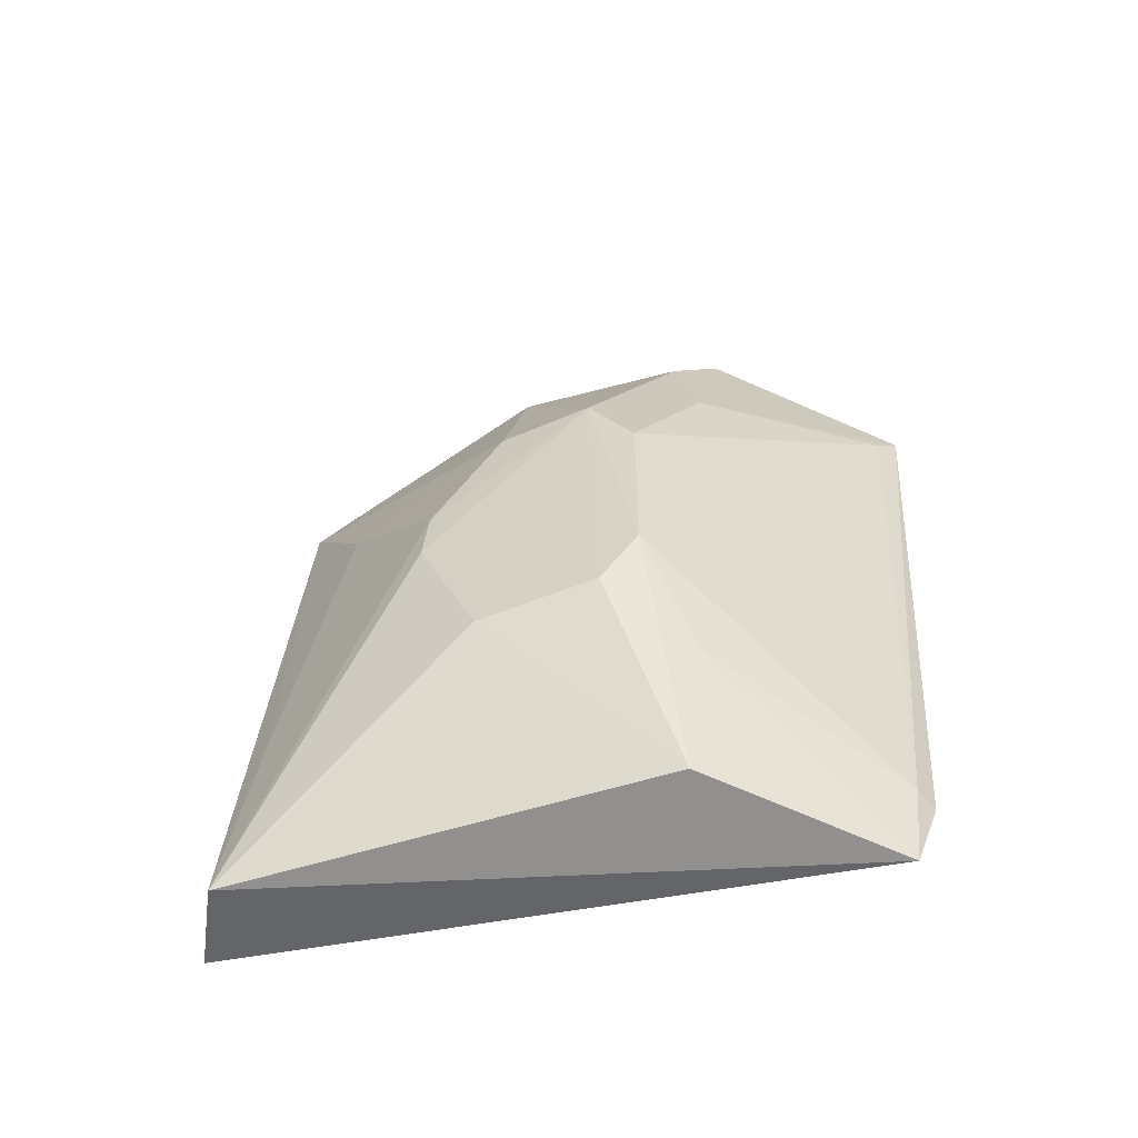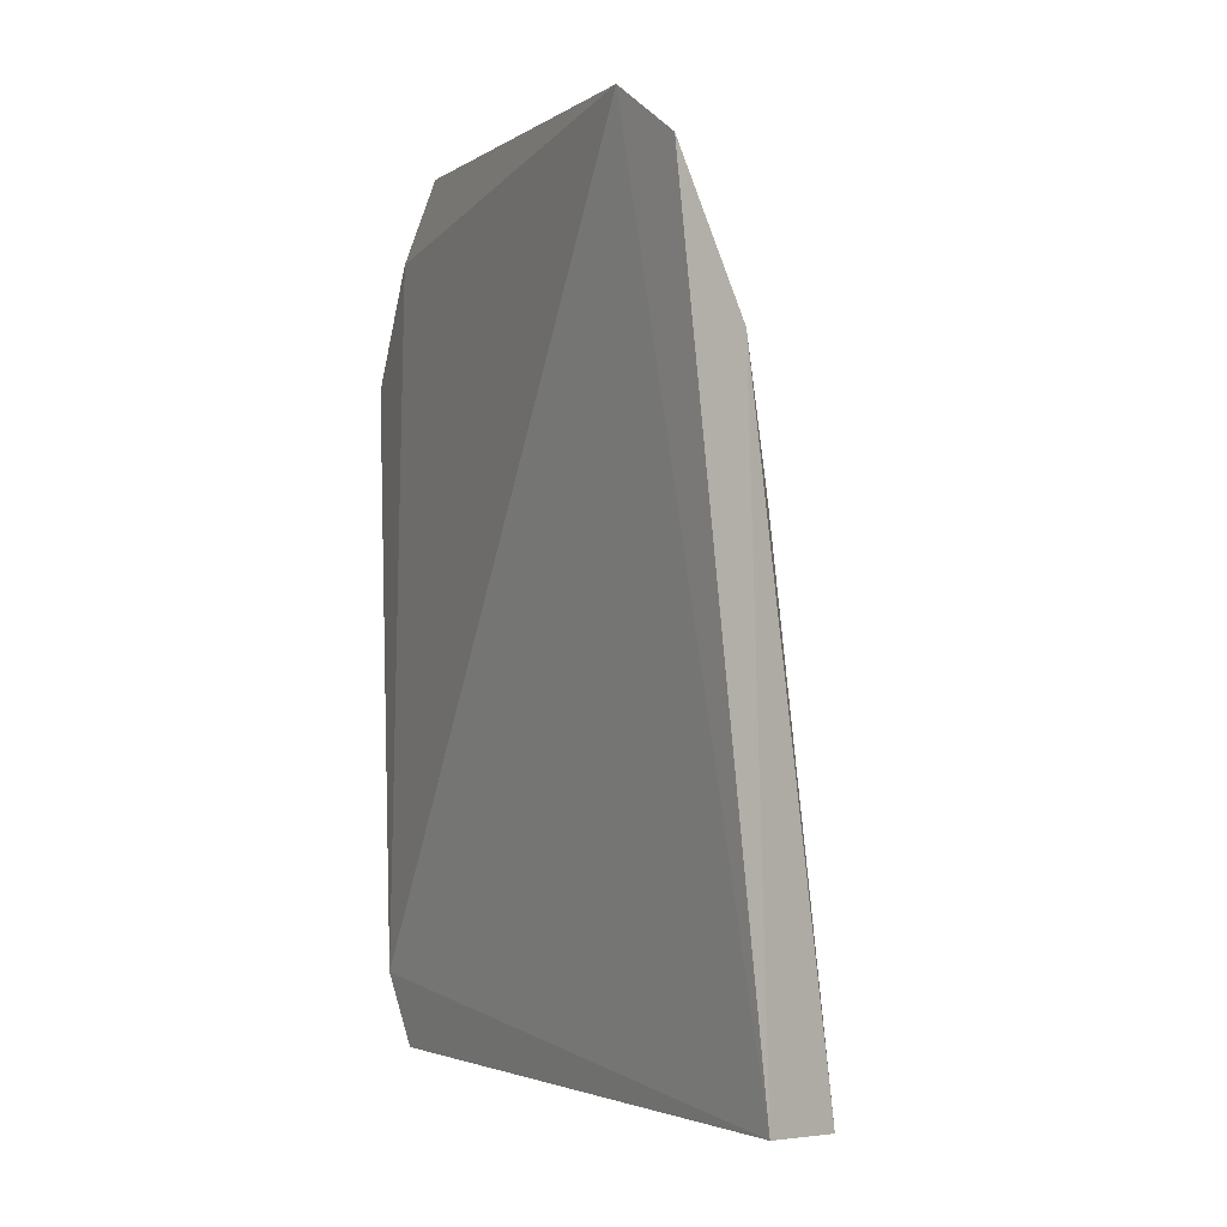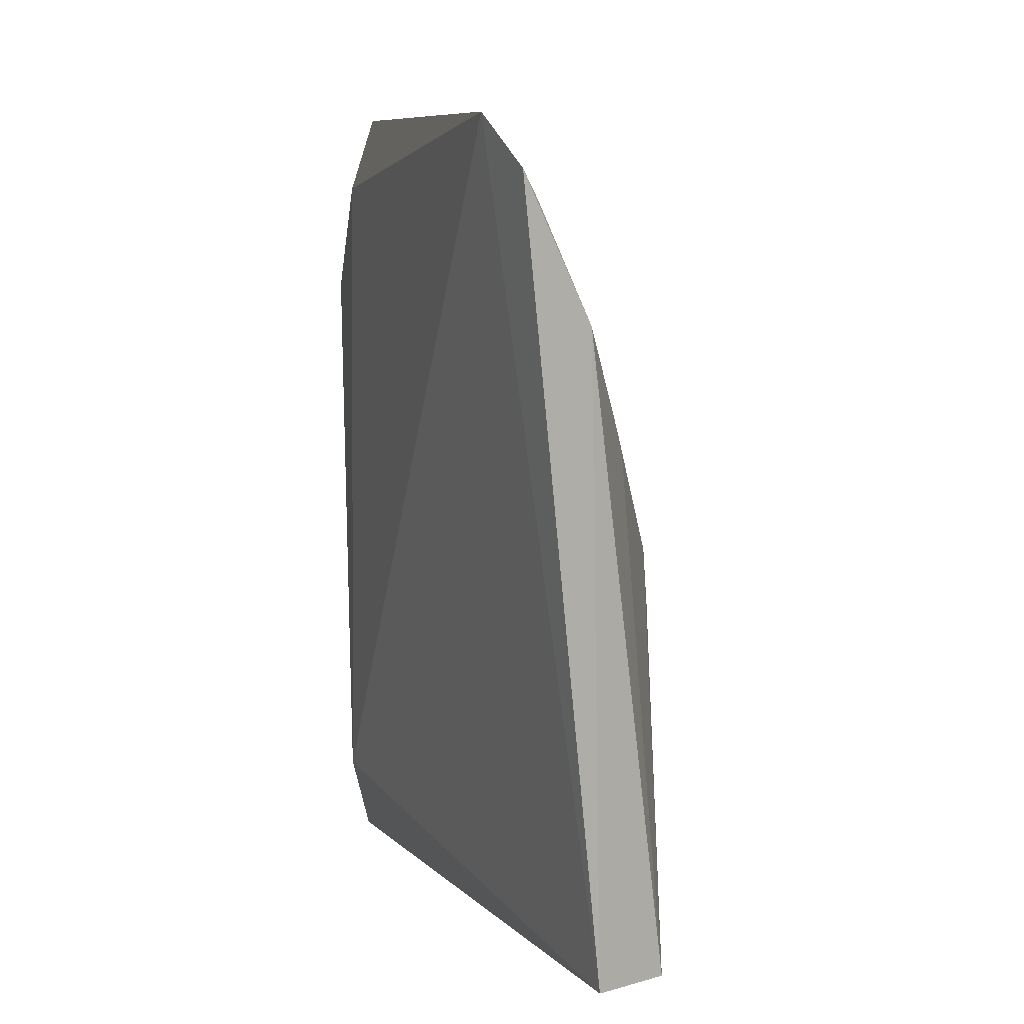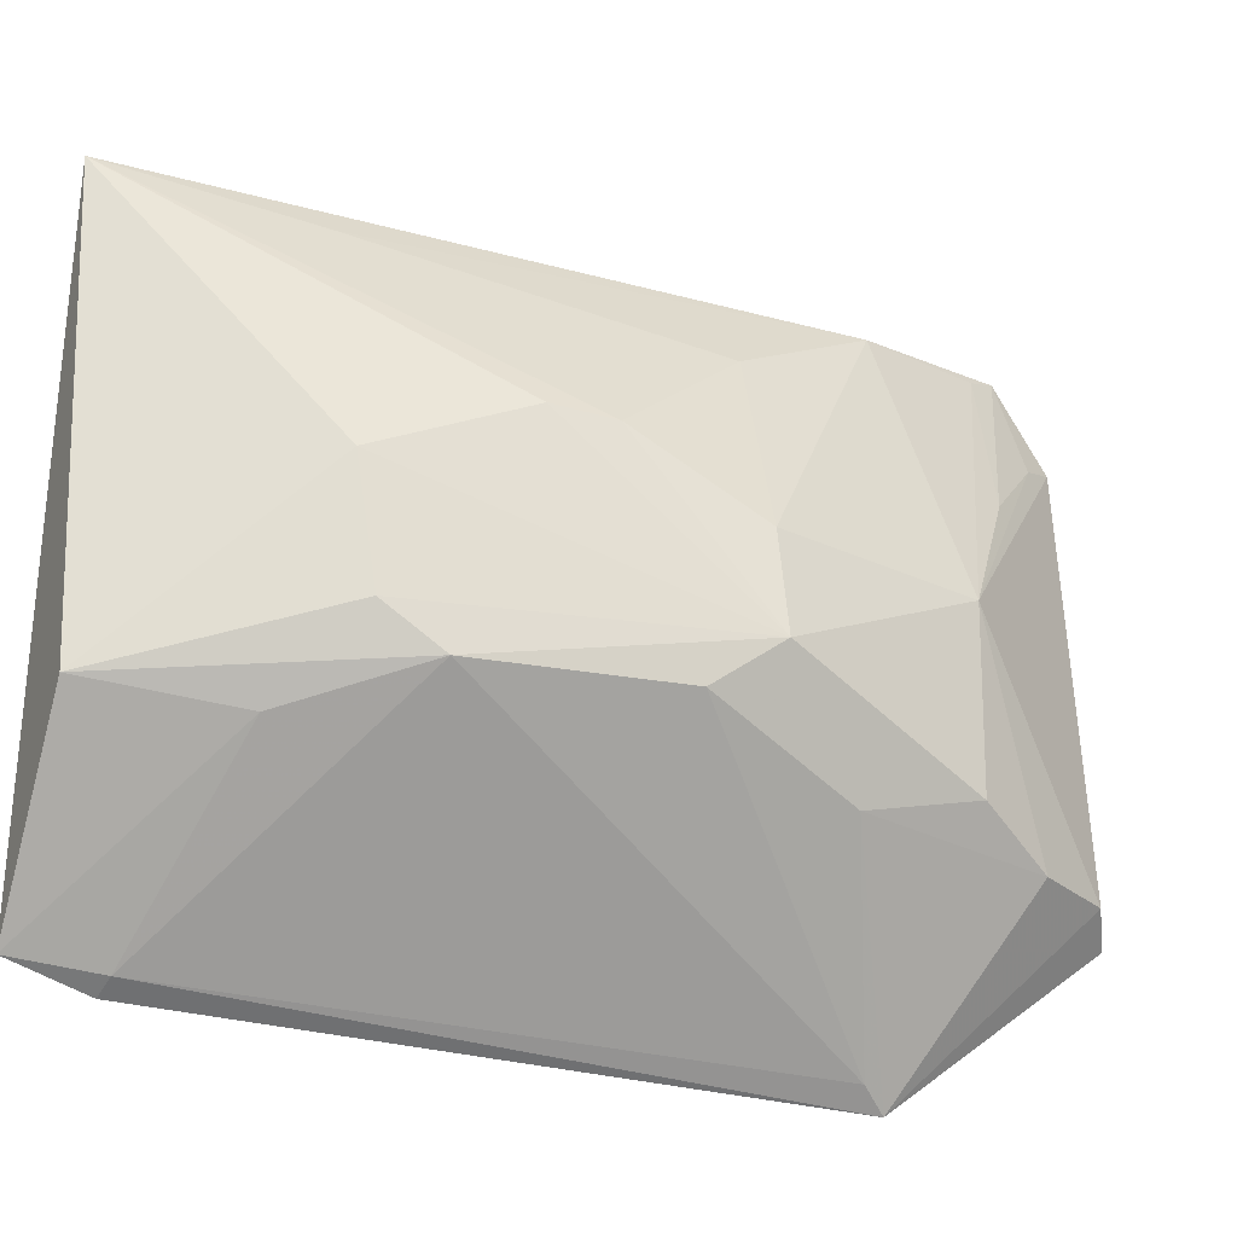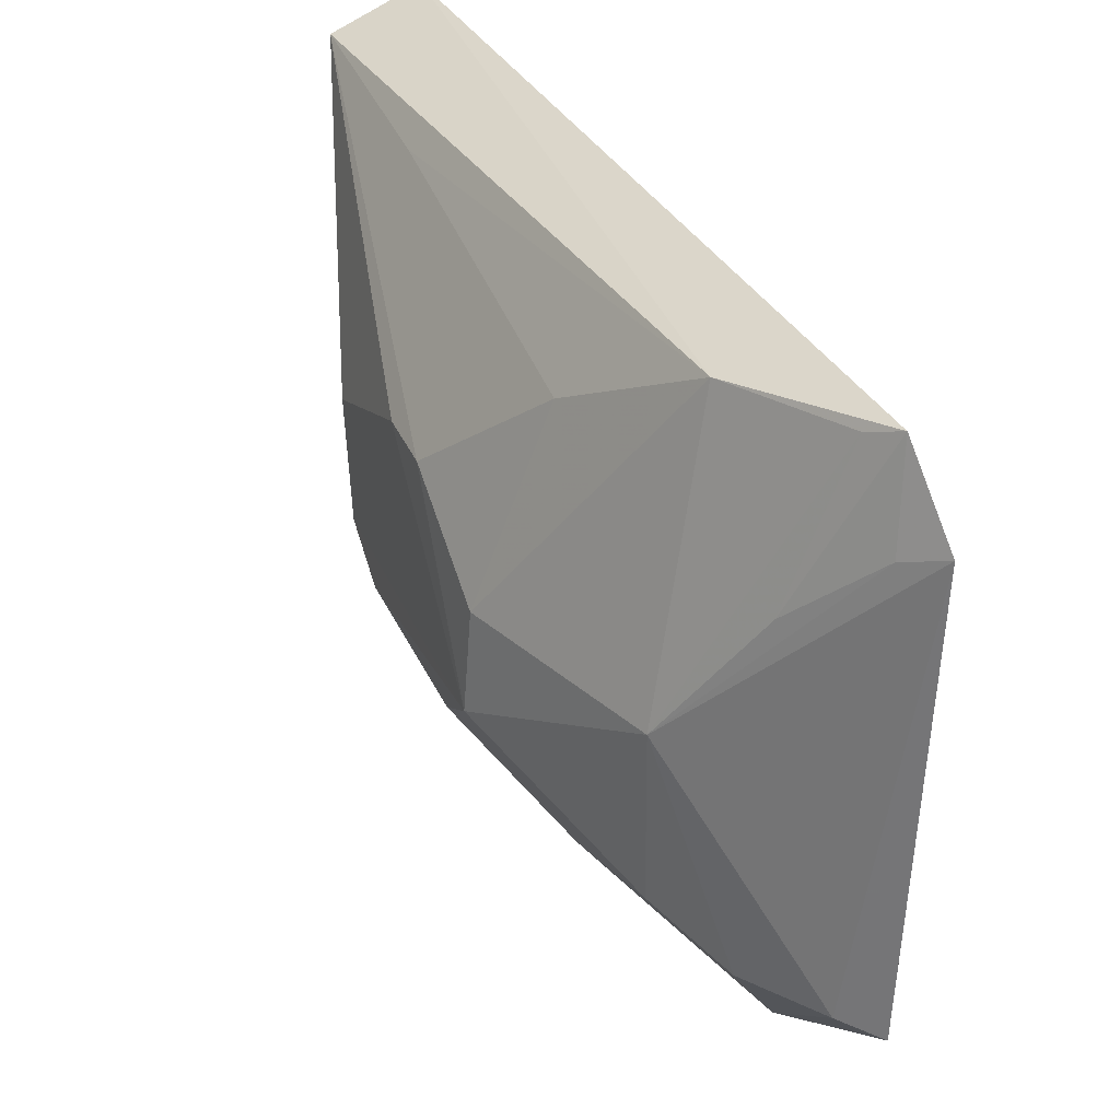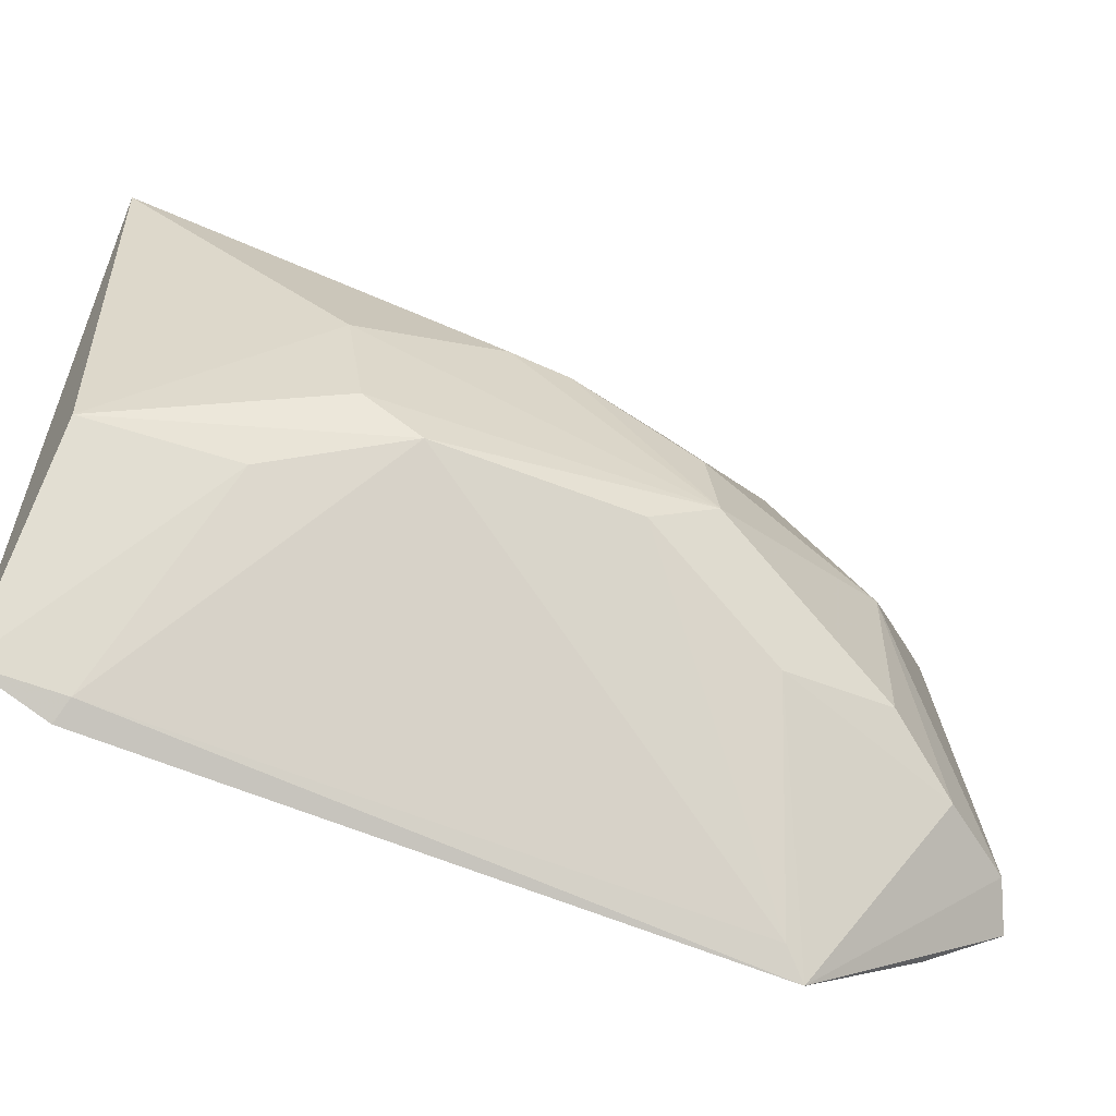
<metadata>
{"format":"obj","ext":"obj","renderer":"f3d","projection":"perspective","resolution":1024,"background":"white","views":[{"elev":-56.4,"azim":106.9,"up":"+Y"},{"elev":-1.8,"azim":-26.4,"up":"+Y"},{"elev":8.9,"azim":-19.9,"up":"+Y"},{"elev":-25.3,"azim":73.6,"up":"+Z"},{"elev":35.2,"azim":158.7,"up":"+Z"},{"elev":-60.4,"azim":69.0,"up":"+Z"}]}
</metadata>
<code>
v 0.02907 0.1092 0.03876
v 0.03766 0.06532 0.03773
v 0.04143 0.09415 0.01804
v 0.02932 0.1021 0.002453
v 0.02987 0.06535 0.005896
v 0.03151 0.1117 0.01184
v 0.04102 0.0873 0.02698
v 0.03309 0.06575 0.03985
v 0.02828 0.1122 0.03466
v 0.03746 0.06621 0.01469
v 0.03434 0.1079 0.0119
v 0.03334 0.1012 0.03748
v 0.02911 0.06939 0.004697
v 0.02934 0.1126 0.01063
v 0.03703 0.1043 0.02306
v 0.04124 0.07647 0.02403
v 0.04124 0.08045 0.01558
v 0.03767 0.0983 0.01256
v 0.03699 0.0938 0.03308
v 0.02879 0.1085 0.007546
v 0.03309 0.1074 0.02997
v 0.03689 0.1042 0.01397
v 0.03012 0.1077 0.03807
v 0.04093 0.09385 0.02315
v 0.04114 0.08412 0.02725
v 0.04128 0.07747 0.01767
v 0.03024 0.06978 0.005306
v 0.03843 0.07375 0.01358
v 0.04108 0.09071 0.01562
v 0.03726 0.07588 0.0363
v 0.0298 0.1105 0.03388
v 0.03037 0.1009 0.003469
f 8 5 2
f 9 8 1
f 10 2 5
f 11 4 6
f 12 8 2
f 12 1 8
f 13 5 8
f 13 8 9
f 14 9 6
f 14 6 4
f 15 11 6
f 15 6 9
f 16 2 10
f 18 4 11
f 20 13 9
f 20 4 13
f 20 14 4
f 20 9 14
f 22 15 3
f 22 11 15
f 22 18 11
f 22 3 18
f 23 1 12
f 23 12 15
f 23 21 1
f 23 15 21
f 24 15 12
f 24 7 3
f 24 3 15
f 24 19 7
f 24 12 19
f 25 7 2
f 25 2 16
f 25 16 3
f 25 3 7
f 26 16 10
f 26 10 17
f 26 17 3
f 26 3 16
f 27 13 4
f 27 5 13
f 28 17 10
f 28 10 5
f 28 27 17
f 28 5 27
f 29 18 3
f 29 3 17
f 30 19 12
f 30 12 2
f 30 2 7
f 30 7 19
f 31 21 15
f 31 15 9
f 31 9 1
f 31 1 21
f 32 27 4
f 32 17 27
f 32 29 17
f 32 4 18
f 32 18 29

</code>
